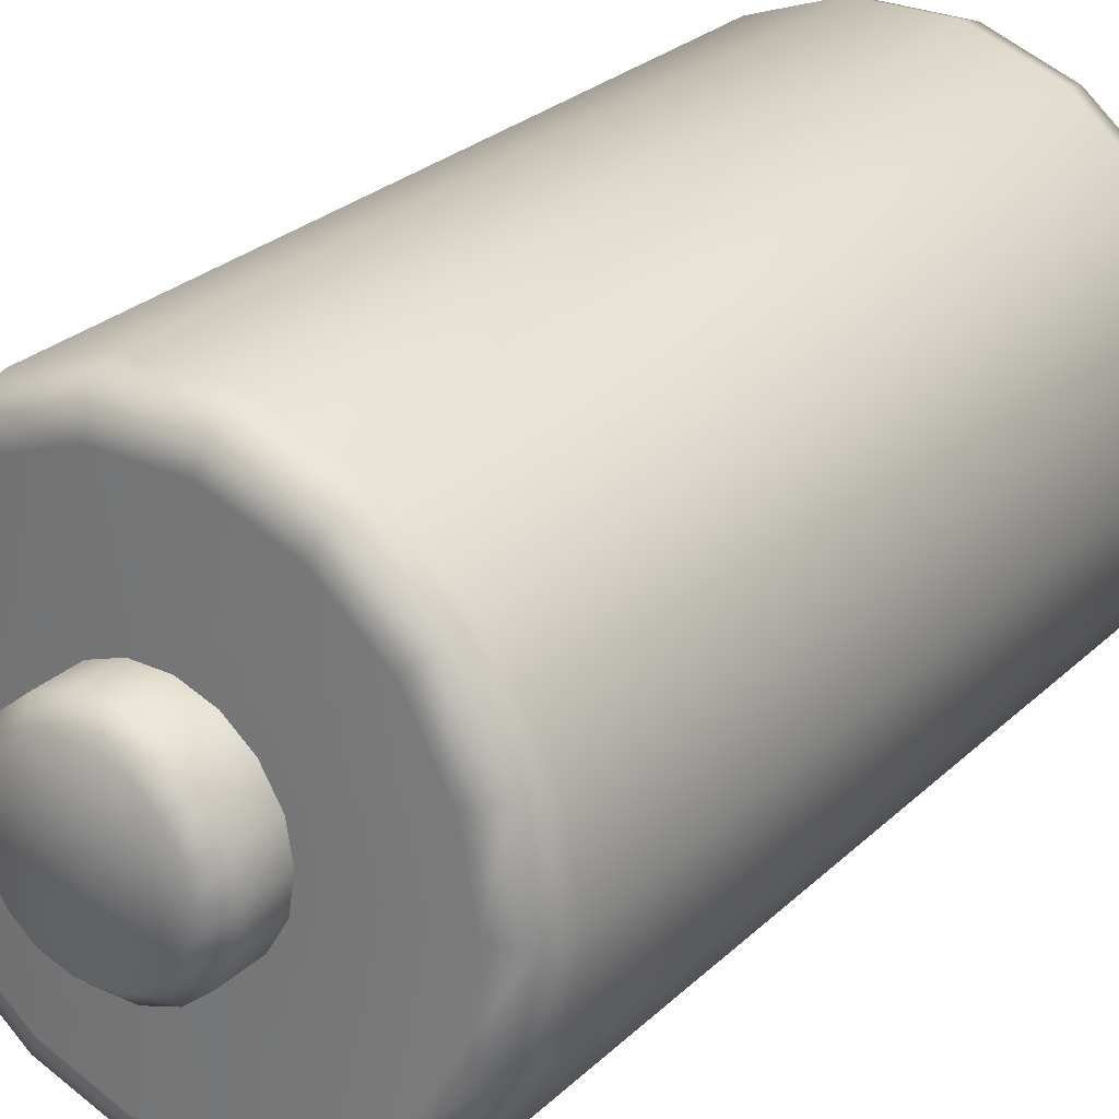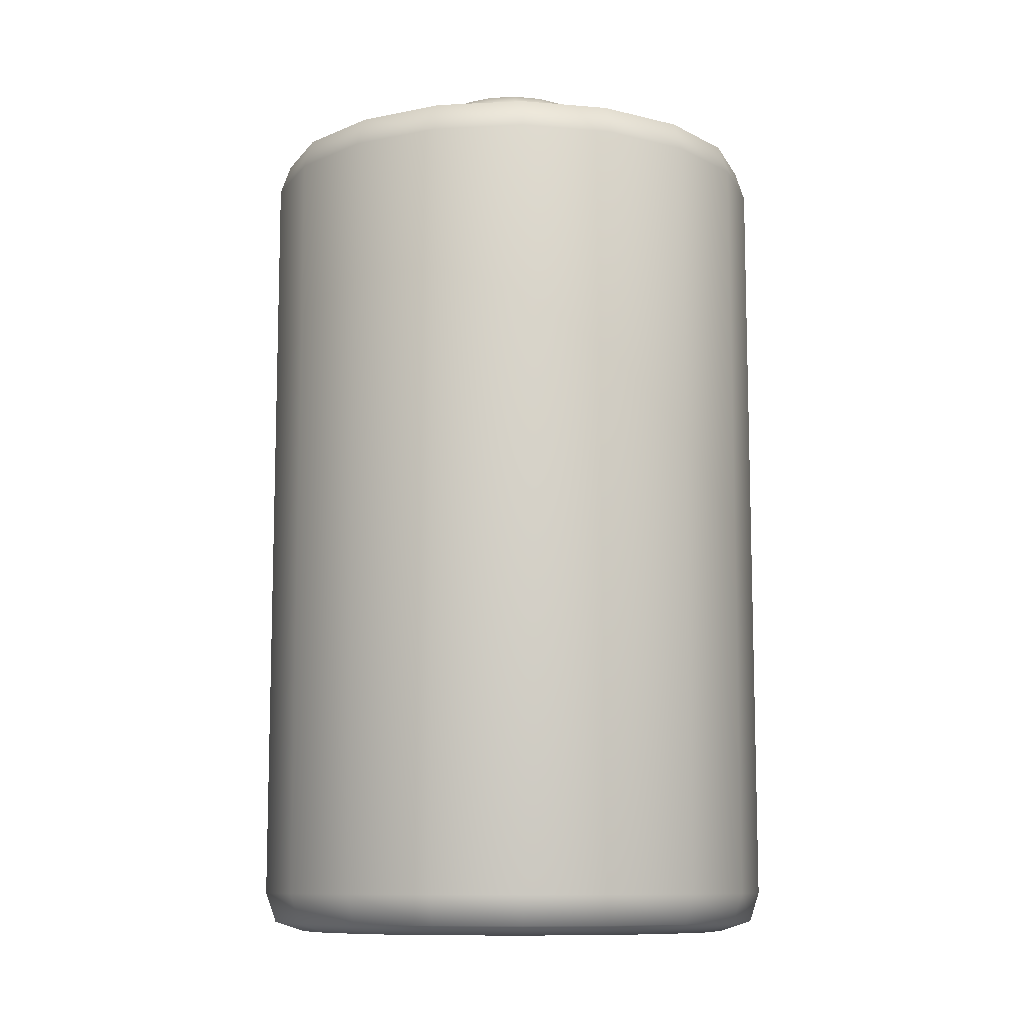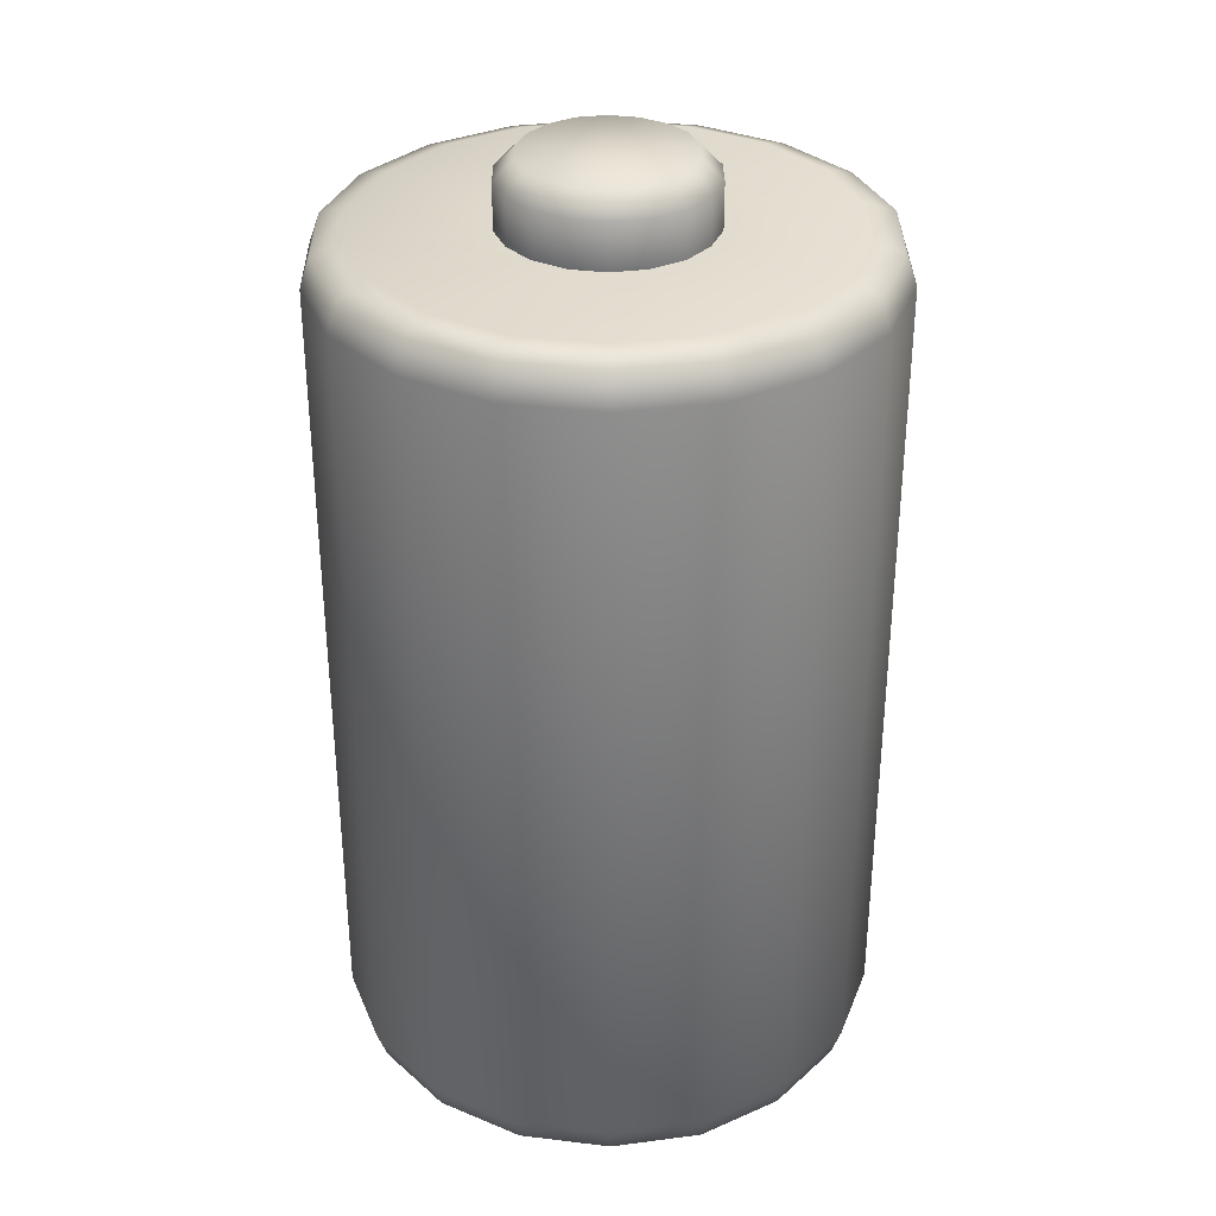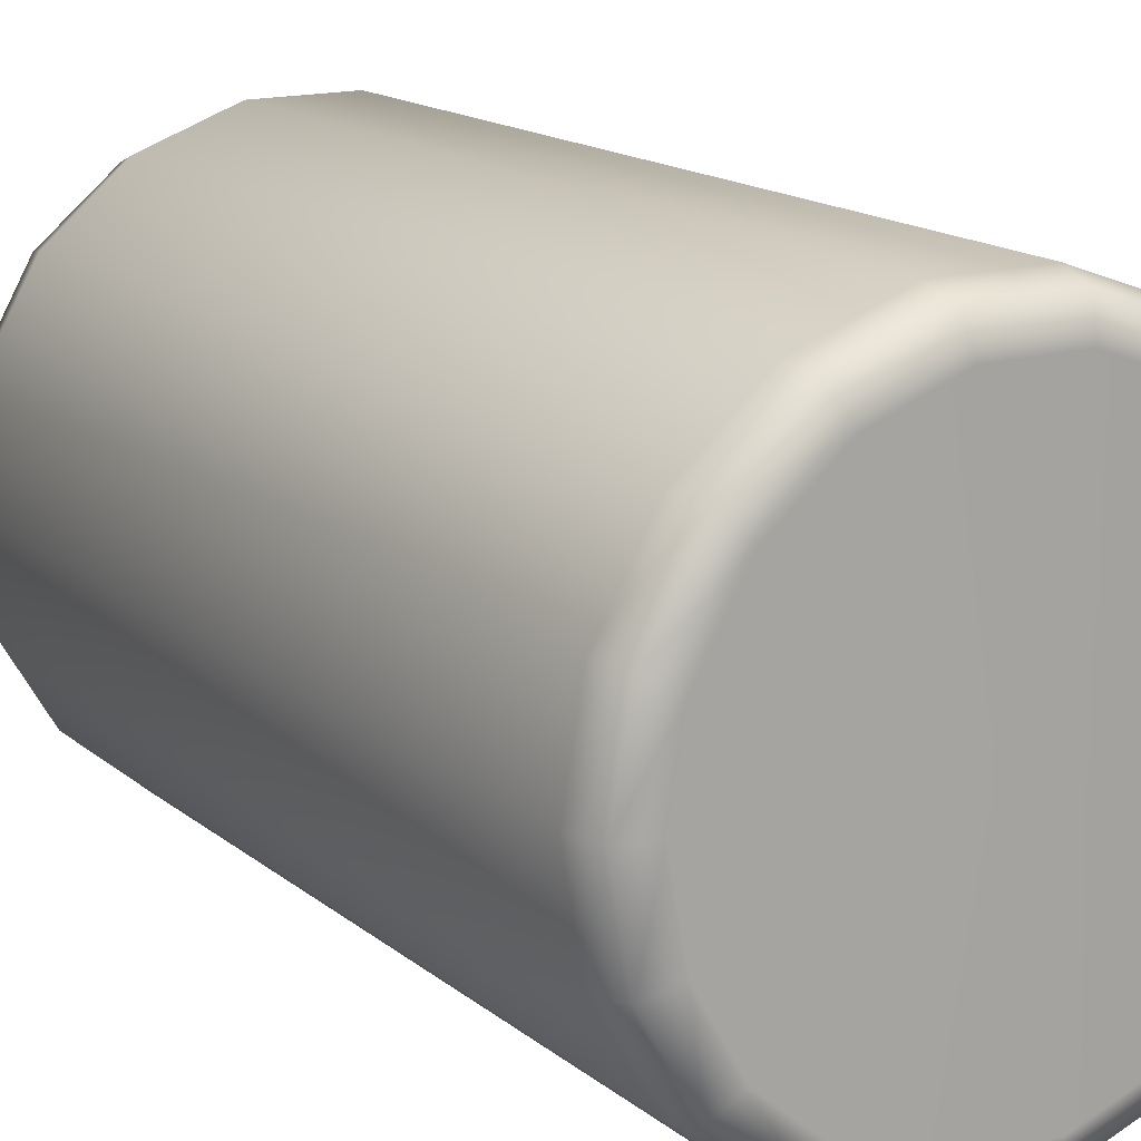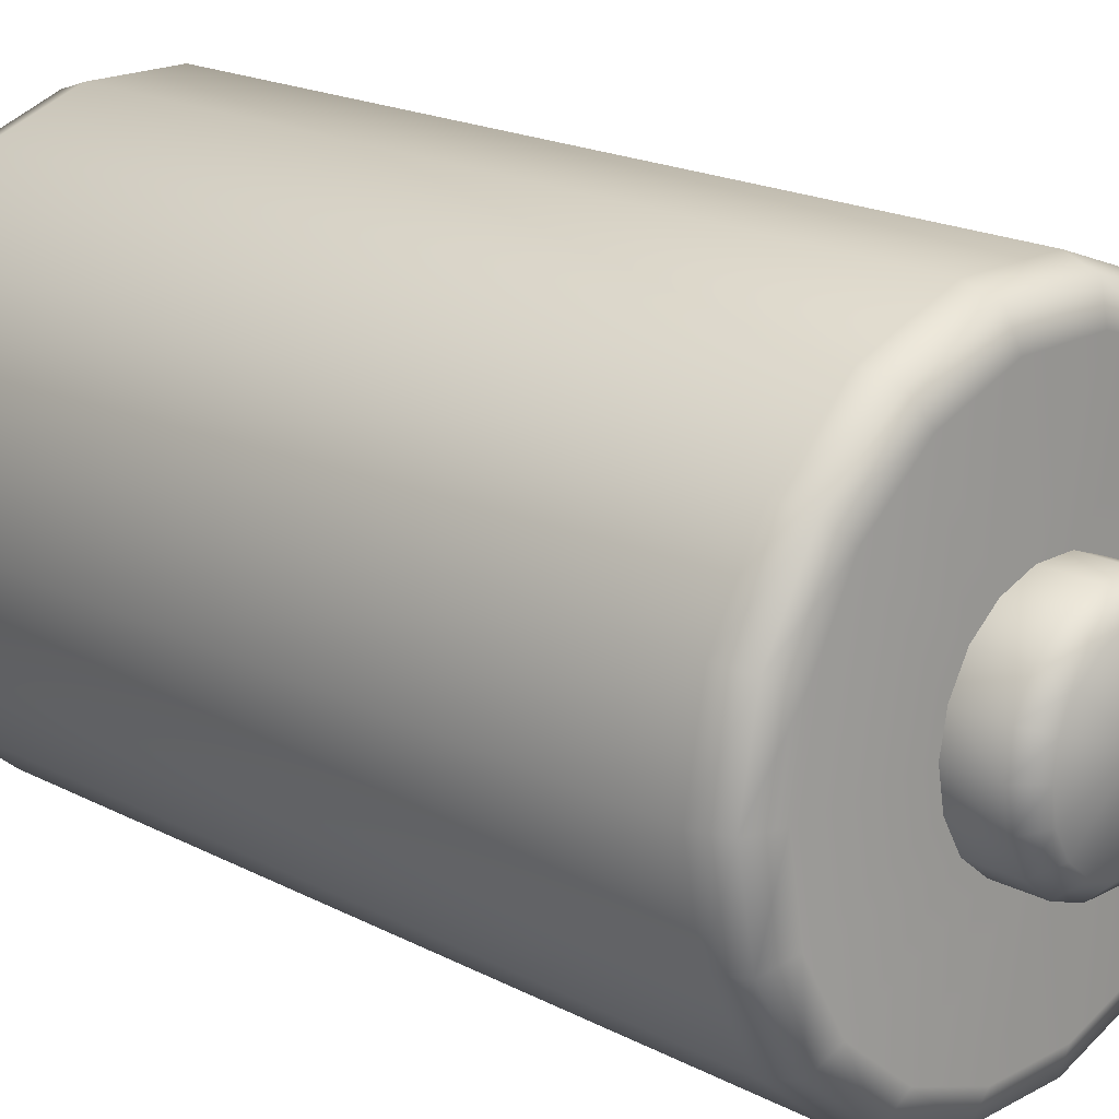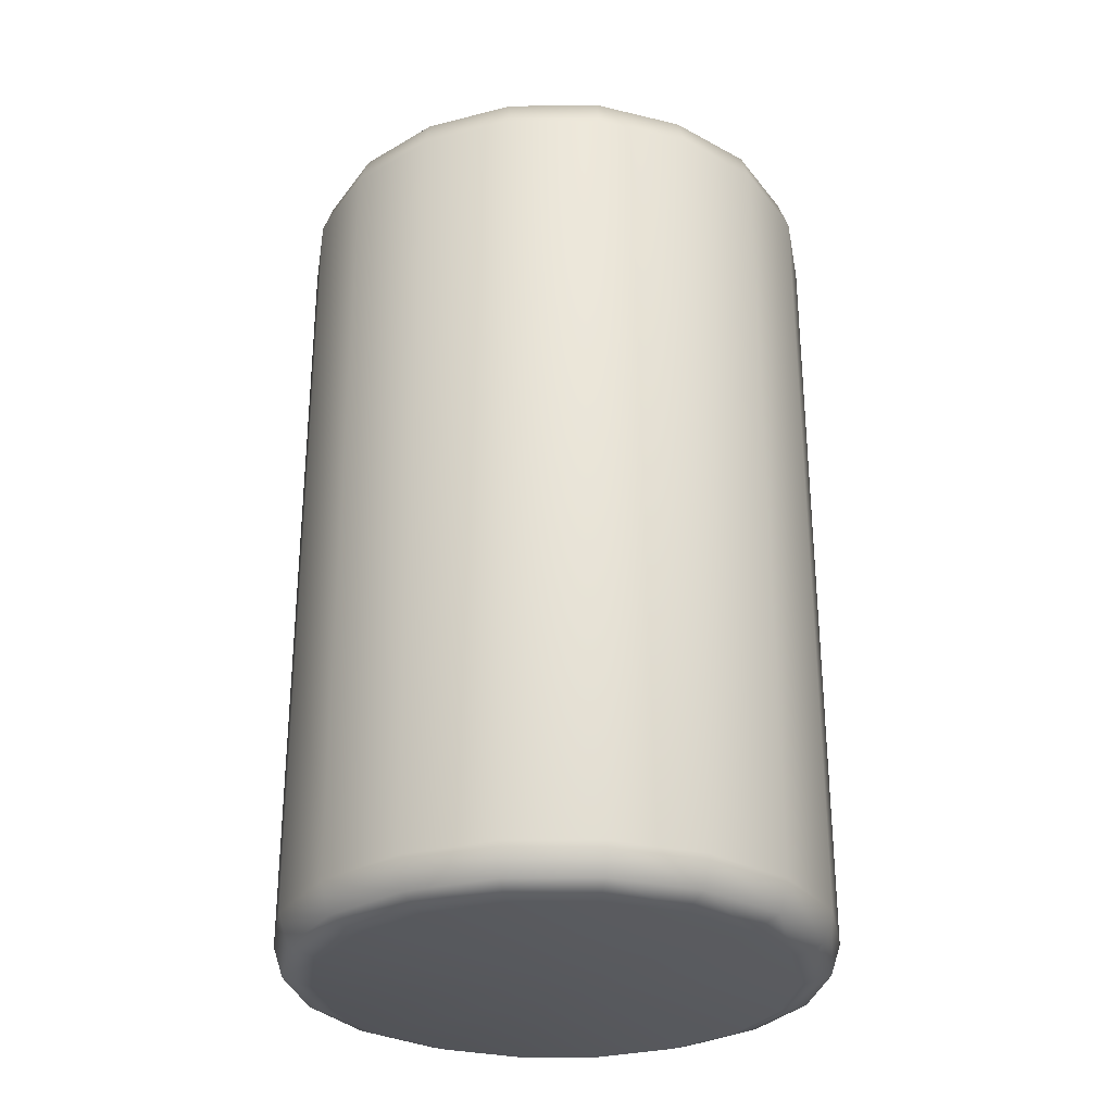
<metadata>
{"format":"obj","ext":"obj","renderer":"f3d","projection":"perspective","resolution":1024,"background":"white","views":[{"elev":27.0,"azim":-144.7,"up":"+Z"},{"elev":-10.2,"azim":147.6,"up":"+Y"},{"elev":33.3,"azim":-150.5,"up":"+Y"},{"elev":15.5,"azim":-31.7,"up":"+Z"},{"elev":19.1,"azim":134.6,"up":"+Z"},{"elev":-29.4,"azim":40.7,"up":"+Y"}]}
</metadata>
<code>
g Battery
v 0.2437 -0.3744 0.0003617
v 0.2437 0.3349 0.0003617
v 0.2289 0.3349 -0.08347
v 0.2289 -0.3744 -0.08347
v 0.1862 0.3349 -0.1566
v 0.1862 -0.3744 -0.1566
v 0.1221 0.3349 -0.2109
v 0.1221 -0.3744 -0.2109
v 0.04238 0.3349 -0.2396
v 0.04238 -0.3744 -0.2396
v -0.04228 0.3349 -0.2396
v -0.04228 -0.3744 -0.2396
v -0.122 0.3349 -0.2109
v -0.122 -0.3744 -0.2109
v -0.1861 0.3349 -0.1566
v -0.1861 -0.3744 -0.1566
v -0.2288 0.3349 -0.08347
v -0.2288 -0.3744 -0.08347
v -0.2436 0.3349 0.0003617
v -0.2436 -0.3744 0.0003617
v -0.2436 -0.3744 0.0003617
v -0.2436 0.3349 0.0003617
v -0.2288 0.3349 0.08337
v -0.2288 -0.3744 0.08337
v -0.1861 0.3349 0.1565
v -0.1861 -0.3744 0.1565
v -0.122 0.3349 0.2108
v -0.122 -0.3744 0.2108
v -0.04228 0.3349 0.2395
v -0.04228 -0.3744 0.2395
v 0.04238 0.3349 0.2395
v 0.04238 -0.3744 0.2395
v 0.1221 0.3349 0.2108
v 0.1221 -0.3744 0.2108
v 0.1862 0.3349 0.1565
v 0.1862 -0.3744 0.1565
v 0.2289 0.3349 0.08337
v 0.2289 -0.3744 0.08337
v 0.2437 0.3349 0.0003617
v 0.2437 -0.3744 0.0003617
v 0.2067 0.371 0.0003617
v 0.09086 0.371 0.0003617
v 0.08511 0.371 -0.03087
v 0.1944 0.371 -0.07114
v 0.0695 0.371 -0.05881
v 0.1944 0.371 0.07104
v 0.08511 0.371 0.03077
v 0.1591 0.371 -0.1328
v 0.04566 0.371 -0.07854
v 0.1591 0.371 0.1335
v 0.0695 0.371 0.05871
v 0.1032 0.371 -0.1796
v 0.01608 0.371 -0.08922
v 0.1032 0.371 0.1795
v 0.04566 0.371 0.07844
v 0.0358 0.371 -0.2043
v -0.01598 0.371 -0.08922
v 0.0358 0.371 0.2042
v 0.01608 0.371 0.08912
v -0.0357 0.371 -0.2043
v -0.04556 0.371 -0.07854
v -0.0357 0.371 0.2042
v -0.01598 0.371 0.08912
v -0.1039 0.371 -0.1796
v -0.0694 0.371 -0.05881
v -0.1039 0.371 0.1795
v -0.04556 0.371 0.07844
v -0.159 0.371 -0.1328
v -0.08584 0.371 -0.03087
v -0.159 0.371 0.1335
v -0.0694 0.371 0.05871
v -0.1943 0.371 -0.07114
v -0.09077 0.371 0.0003617
v -0.1943 0.371 0.07104
v -0.08584 0.371 0.03077
v -0.2075 0.371 0.0003617
v -0.04063 0.362 0.2305
v -0.1171 0.362 0.2025
v -0.1795 0.362 0.1508
v -0.2198 0.362 0.08008
v -0.2346 0.362 0.0003617
v -0.2198 0.362 -0.08018
v 0.04073 0.362 0.2305
v -0.1795 0.362 -0.1509
v 0.1172 0.362 0.2025
v -0.1171 0.362 -0.2026
v 0.1796 0.362 0.1508
v -0.04063 0.362 -0.2306
v 0.2199 0.362 0.08008
v 0.04073 0.362 -0.2306
v 0.2347 0.362 0.0003617
v 0.1172 0.362 -0.2026
v 0.2199 0.362 -0.08018
v 0.1796 0.362 -0.1509
v 0.2289 0.3349 0.08337
v 0.1862 0.3349 0.1565
v 0.2437 0.3349 0.0003617
v 0.2289 0.3349 -0.08347
v 0.1221 0.3349 0.2108
v 0.1862 0.3349 -0.1566
v 0.1221 0.3349 -0.2109
v 0.04238 0.3349 0.2395
v 0.04238 0.3349 -0.2396
v -0.04228 0.3349 0.2395
v -0.04228 0.3349 -0.2396
v -0.122 0.3349 0.2108
v -0.122 0.3349 -0.2109
v -0.1861 0.3349 0.1565
v -0.1861 0.3349 -0.1566
v -0.2288 0.3349 0.08337
v -0.2288 0.3349 -0.08347
v -0.2436 0.3349 0.0003617
v 0.2199 -0.4015 -0.08018
v 0.2347 -0.4015 0.0003617
v 0.2437 -0.3744 0.0003617
v 0.2289 -0.3744 -0.08347
v 0.2289 -0.3744 0.08337
v 0.1796 -0.4015 -0.1509
v 0.1862 -0.3744 -0.1566
v 0.2199 -0.4015 0.08008
v 0.1862 -0.3744 0.1565
v 0.1172 -0.4015 -0.2026
v 0.1221 -0.3744 -0.2109
v 0.1796 -0.4015 0.1508
v 0.1221 -0.3744 0.2108
v 0.04073 -0.4015 -0.2306
v 0.04238 -0.3744 -0.2396
v 0.1172 -0.4015 0.2025
v 0.04238 -0.3744 0.2395
v -0.04063 -0.4015 -0.2306
v -0.04228 -0.3744 -0.2396
v 0.04073 -0.4015 0.2305
v -0.04228 -0.3744 0.2395
v -0.1171 -0.4015 -0.2026
v -0.122 -0.3744 -0.2109
v -0.04063 -0.4015 0.2305
v -0.122 -0.3744 0.2108
v -0.1795 -0.4015 -0.1509
v -0.1861 -0.3744 -0.1566
v -0.1171 -0.4015 0.2025
v -0.1861 -0.3744 0.1565
v -0.2198 -0.4015 -0.08018
v -0.2288 -0.3744 -0.08347
v -0.1795 -0.4015 0.1508
v -0.2288 -0.3744 0.08337
v -0.2346 -0.4015 0.0003617
v -0.2436 -0.3744 0.0003617
v -0.2198 -0.4015 0.08008
v -0.159 -0.4106 -0.1328
v -0.1943 -0.4106 -0.07114
v -0.0003617 -0.4106 0.0003617
v -0.1039 -0.4106 -0.1796
v -0.2075 -0.4106 0.0003617
v -0.1943 -0.4106 0.07104
v -0.0357 -0.4106 -0.2043
v -0.159 -0.4106 0.1335
v 0.0358 -0.4106 -0.2043
v -0.1039 -0.4106 0.1795
v 0.1032 -0.4106 -0.1796
v -0.0357 -0.4106 0.2042
v 0.1591 -0.4106 -0.1328
v 0.0358 -0.4106 0.2042
v 0.1944 -0.4106 -0.07114
v 0.1032 -0.4106 0.1795
v 0.2067 -0.4106 0.0003617
v 0.1591 -0.4106 0.1335
v 0.1944 -0.4106 0.07104
v 0.09086 0.371 0.0003617
v 0.09086 0.4121 0.0003617
v 0.08511 0.4121 -0.03087
v 0.08511 0.371 -0.03087
v 0.08511 0.371 0.03077
v 0.0695 0.4121 -0.05881
v 0.0695 0.371 -0.05881
v 0.08511 0.4121 0.03077
v 0.0695 0.371 0.05871
v 0.04566 0.4121 -0.07854
v 0.04566 0.371 -0.07854
v 0.0695 0.4121 0.05871
v 0.04566 0.371 0.07844
v 0.01608 0.4121 -0.08922
v 0.01608 0.371 -0.08922
v 0.04566 0.4121 0.07844
v 0.01608 0.371 0.08912
v -0.01598 0.4121 -0.08922
v -0.01598 0.371 -0.08922
v 0.01608 0.4121 0.08912
v -0.01598 0.371 0.08912
v -0.04556 0.4121 -0.07854
v -0.04556 0.371 -0.07854
v -0.01598 0.4121 0.08912
v -0.04556 0.371 0.07844
v -0.0694 0.4121 -0.05881
v -0.0694 0.371 -0.05881
v -0.04556 0.4121 0.07844
v -0.0694 0.371 0.05871
v -0.08584 0.4121 -0.03087
v -0.08584 0.371 -0.03087
v -0.0694 0.4121 0.05871
v -0.08584 0.371 0.03077
v -0.09077 0.4121 0.0003617
v -0.09077 0.371 0.0003617
v -0.08584 0.4121 0.03077
v -0.03652 0.4302 -0.06374
v -0.05625 0.4302 -0.04731
v -0.0003617 0.4302 0.0003617
v -0.01269 0.4302 -0.07196
v -0.06858 0.4302 -0.02512
v -0.07351 0.4302 0.0003617
v 0.01279 0.4302 -0.07196
v -0.06858 0.4302 0.02502
v 0.03662 0.4302 -0.06374
v -0.05625 0.4302 0.04721
v 0.05635 0.4302 -0.04731
v -0.03652 0.4302 0.06364
v 0.06867 0.4302 -0.02512
v -0.01269 0.4302 0.07186
v 0.07278 0.4302 0.0003617
v 0.01279 0.4302 0.07186
v 0.06867 0.4302 0.02502
v 0.03662 0.4302 0.06364
v 0.05635 0.4302 0.04721
g Battery_0
f 3 2 1
f 4 3 1
f 5 3 4
f 6 5 4
f 7 5 6
f 8 7 6
f 9 7 8
f 10 9 8
f 11 9 10
f 12 11 10
f 13 11 12
f 14 13 12
f 15 13 14
f 16 15 14
f 17 15 16
f 18 17 16
f 19 17 18
f 20 19 18
f 23 22 21
f 24 23 21
f 25 23 24
f 26 25 24
f 27 25 26
f 28 27 26
f 29 27 28
f 30 29 28
f 31 29 30
f 32 31 30
f 33 31 32
f 34 33 32
f 35 33 34
f 36 35 34
f 37 35 36
f 38 37 36
f 39 37 38
f 40 39 38
f 43 42 41
f 44 43 41
f 45 43 44
f 41 42 46
f 42 47 46
f 48 45 44
f 49 45 48
f 46 47 50
f 47 51 50
f 52 49 48
f 53 49 52
f 50 51 54
f 51 55 54
f 56 53 52
f 57 53 56
f 54 55 58
f 55 59 58
f 60 57 56
f 61 57 60
f 58 59 62
f 59 63 62
f 64 61 60
f 65 61 64
f 62 63 66
f 63 67 66
f 68 65 64
f 69 65 68
f 66 67 70
f 67 71 70
f 72 69 68
f 73 69 72
f 70 71 74
f 71 75 74
f 75 73 76
f 76 73 72
f 74 75 76
f 62 66 77
f 66 70 78
f 66 78 77
f 70 74 79
f 70 79 78
f 74 76 80
f 74 80 79
f 76 72 81
f 76 81 80
f 72 68 82
f 72 82 81
f 62 77 83
f 58 62 83
f 68 84 82
f 68 64 84
f 58 83 85
f 54 58 85
f 64 86 84
f 64 60 86
f 54 85 87
f 50 54 87
f 60 88 86
f 60 56 88
f 50 87 89
f 46 50 89
f 56 90 88
f 56 52 90
f 46 89 91
f 41 46 91
f 52 92 90
f 52 48 92
f 41 91 93
f 44 41 93
f 48 44 94
f 48 94 92
f 44 93 94
f 89 87 95
f 87 96 95
f 89 95 97
f 91 89 97
f 87 85 96
f 91 97 98
f 93 91 98
f 85 99 96
f 93 98 100
f 94 93 100
f 85 83 99
f 94 100 101
f 83 102 99
f 92 94 101
f 83 77 102
f 92 101 103
f 77 104 102
f 90 92 103
f 77 78 104
f 90 103 105
f 78 106 104
f 88 90 105
f 78 79 106
f 88 105 107
f 79 108 106
f 86 88 107
f 79 80 108
f 86 107 109
f 80 110 108
f 84 86 109
f 80 81 110
f 84 109 111
f 81 112 110
f 82 84 111
f 82 111 112
f 81 82 112
f 115 114 113
f 116 115 113
f 115 117 114
f 116 113 118
f 119 116 118
f 117 120 114
f 117 121 120
f 119 118 122
f 123 119 122
f 121 124 120
f 121 125 124
f 123 122 126
f 127 123 126
f 125 128 124
f 125 129 128
f 127 126 130
f 131 127 130
f 129 132 128
f 129 133 132
f 131 130 134
f 135 131 134
f 133 136 132
f 133 137 136
f 135 134 138
f 139 135 138
f 137 140 136
f 137 141 140
f 139 138 142
f 143 139 142
f 141 144 140
f 141 145 144
f 143 142 146
f 147 143 146
f 145 147 148
f 145 148 144
f 147 146 148
f 138 134 149
f 142 138 150
f 138 149 150
f 150 149 151
f 149 152 151
f 134 152 149
f 153 150 151
f 142 150 153
f 146 142 153
f 134 130 152
f 146 153 154
f 148 146 154
f 154 153 151
f 130 155 152
f 152 155 151
f 130 126 155
f 148 154 156
f 156 154 151
f 144 148 156
f 126 157 155
f 155 157 151
f 126 122 157
f 144 156 158
f 158 156 151
f 140 144 158
f 157 159 151
f 122 159 157
f 160 158 151
f 140 158 160
f 159 161 151
f 122 118 159
f 118 161 159
f 136 140 160
f 118 113 161
f 136 160 162
f 162 160 151
f 132 136 162
f 113 163 161
f 161 163 151
f 113 114 163
f 132 162 164
f 164 162 151
f 128 132 164
f 114 165 163
f 163 165 151
f 114 120 165
f 128 164 166
f 166 164 151
f 124 128 166
f 165 167 151
f 120 167 165
f 167 166 151
f 124 166 167
f 120 124 167
f 170 169 168
f 171 170 168
f 168 169 172
f 173 170 171
f 174 173 171
f 169 175 172
f 172 175 176
f 177 173 174
f 178 177 174
f 175 179 176
f 176 179 180
f 181 177 178
f 182 181 178
f 179 183 180
f 180 183 184
f 185 181 182
f 186 185 182
f 183 187 184
f 184 187 188
f 189 185 186
f 190 189 186
f 187 191 188
f 188 191 192
f 193 189 190
f 194 193 190
f 191 195 192
f 192 195 196
f 197 193 194
f 198 197 194
f 195 199 196
f 196 199 200
f 201 197 198
f 202 201 198
f 200 203 202
f 199 203 200
f 203 201 202
f 189 193 204
f 193 197 205
f 193 205 204
f 204 205 206
f 207 204 206
f 189 204 207
f 205 208 206
f 197 208 205
f 197 201 208
f 185 189 207
f 201 209 208
f 201 203 209
f 208 209 206
f 185 207 210
f 210 207 206
f 181 185 210
f 203 211 209
f 209 211 206
f 203 199 211
f 181 210 212
f 212 210 206
f 177 181 212
f 199 213 211
f 211 213 206
f 199 195 213
f 214 212 206
f 177 212 214
f 213 215 206
f 195 215 213
f 216 214 206
f 173 177 214
f 173 214 216
f 195 191 215
f 170 173 216
f 191 217 215
f 215 217 206
f 191 187 217
f 170 216 218
f 218 216 206
f 169 170 218
f 187 219 217
f 217 219 206
f 187 183 219
f 169 218 220
f 220 218 206
f 175 169 220
f 183 221 219
f 219 221 206
f 183 179 221
f 222 220 206
f 175 220 222
f 221 222 206
f 179 222 221
f 179 175 222

</code>
